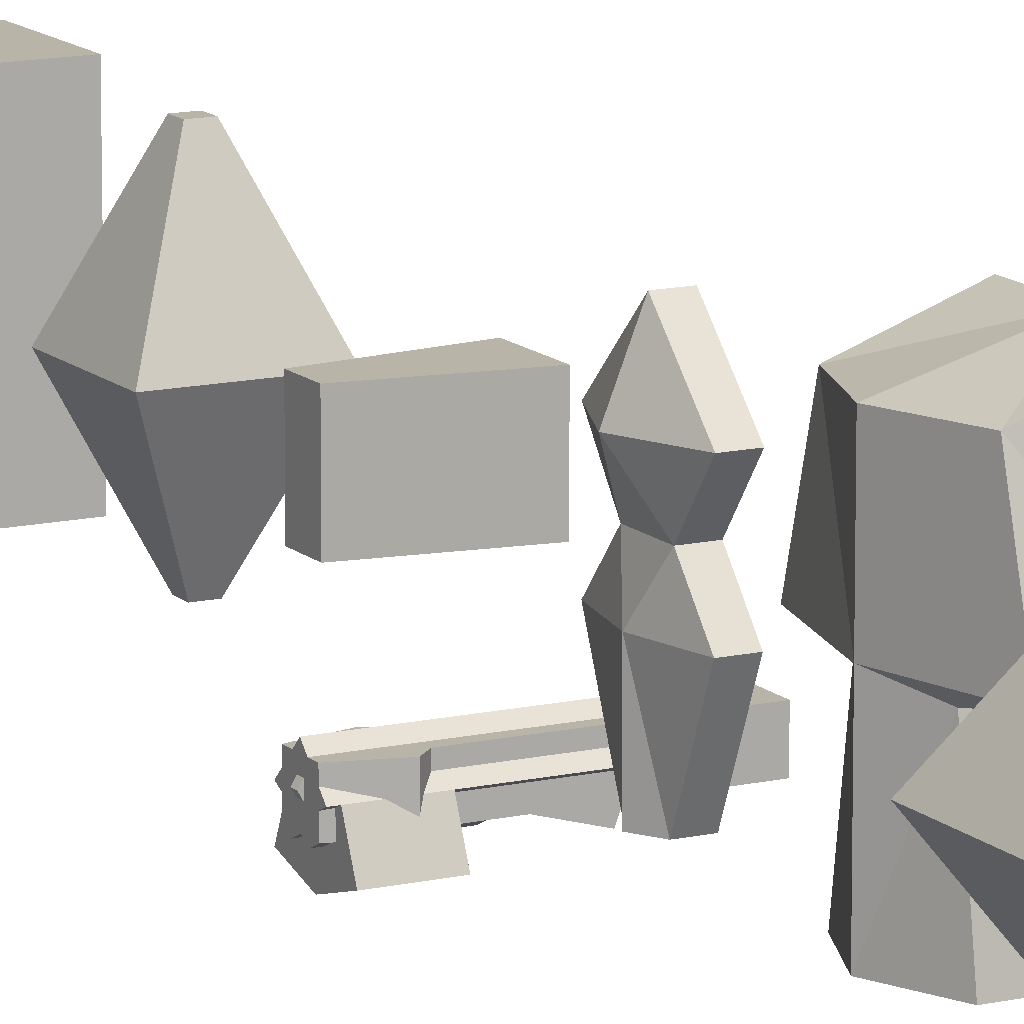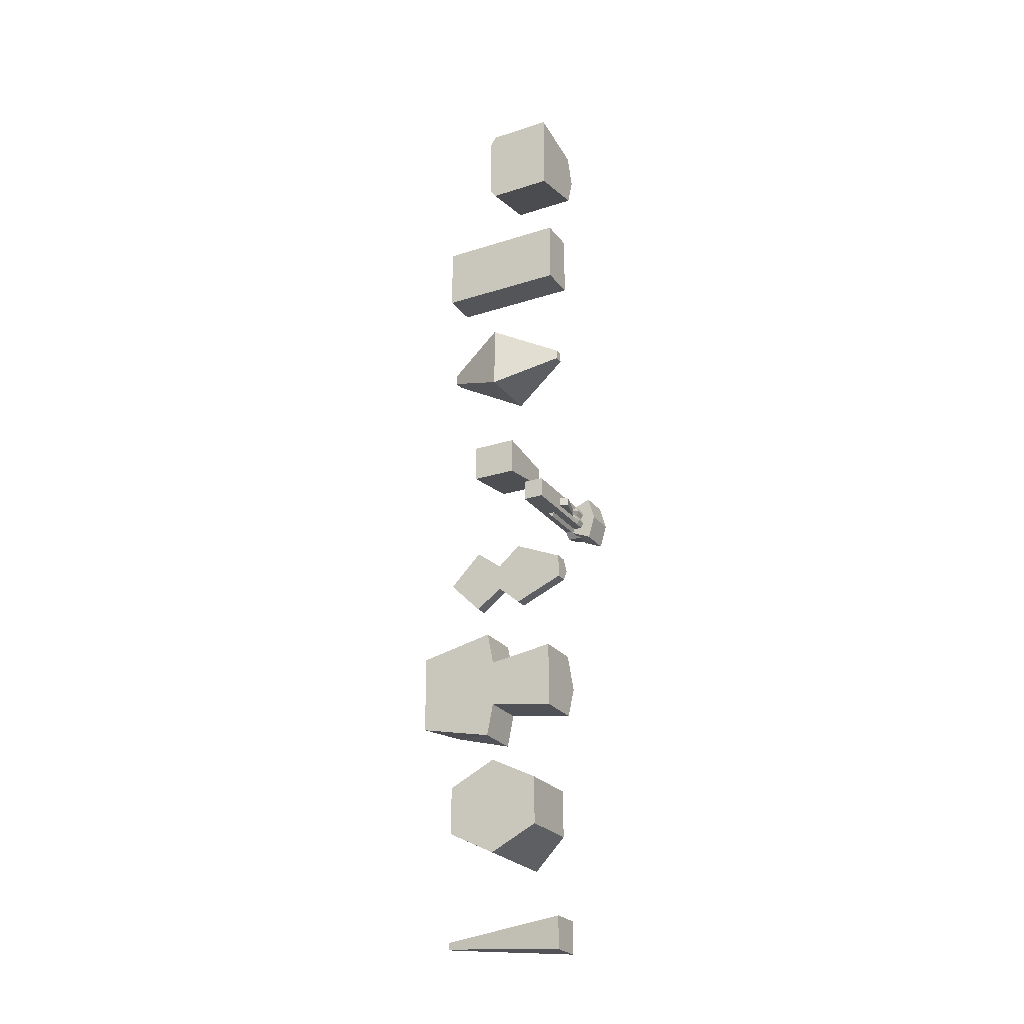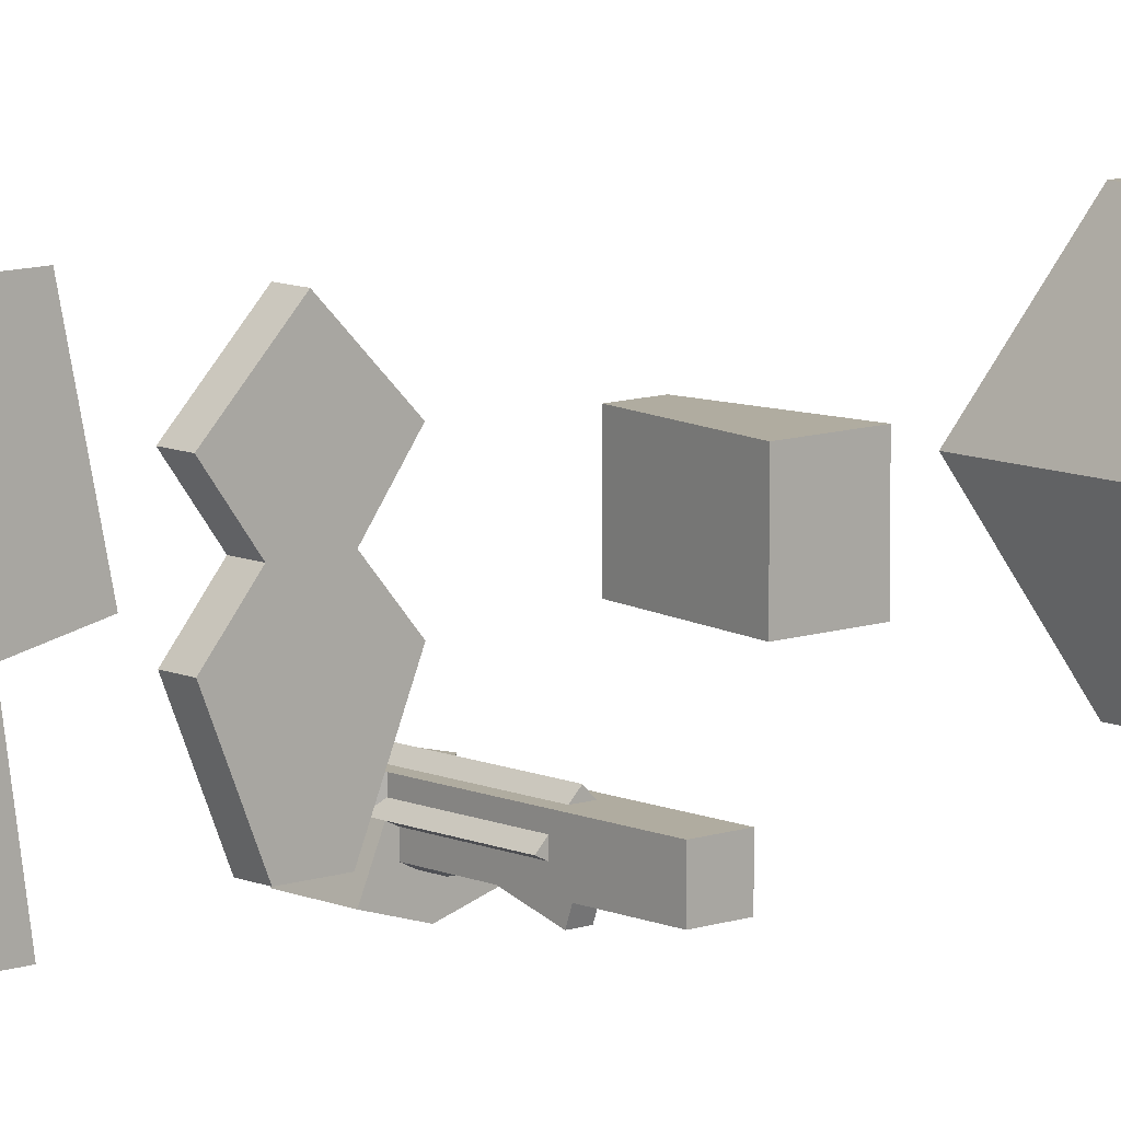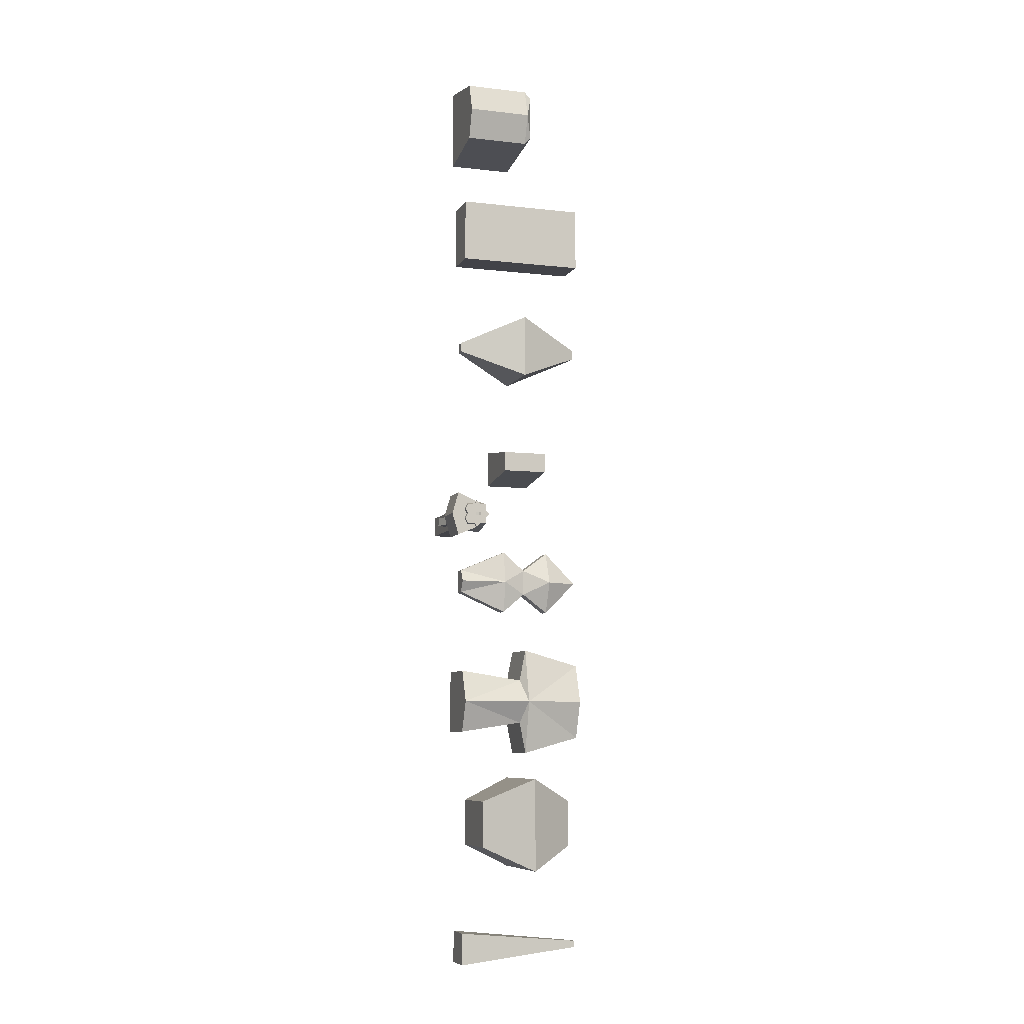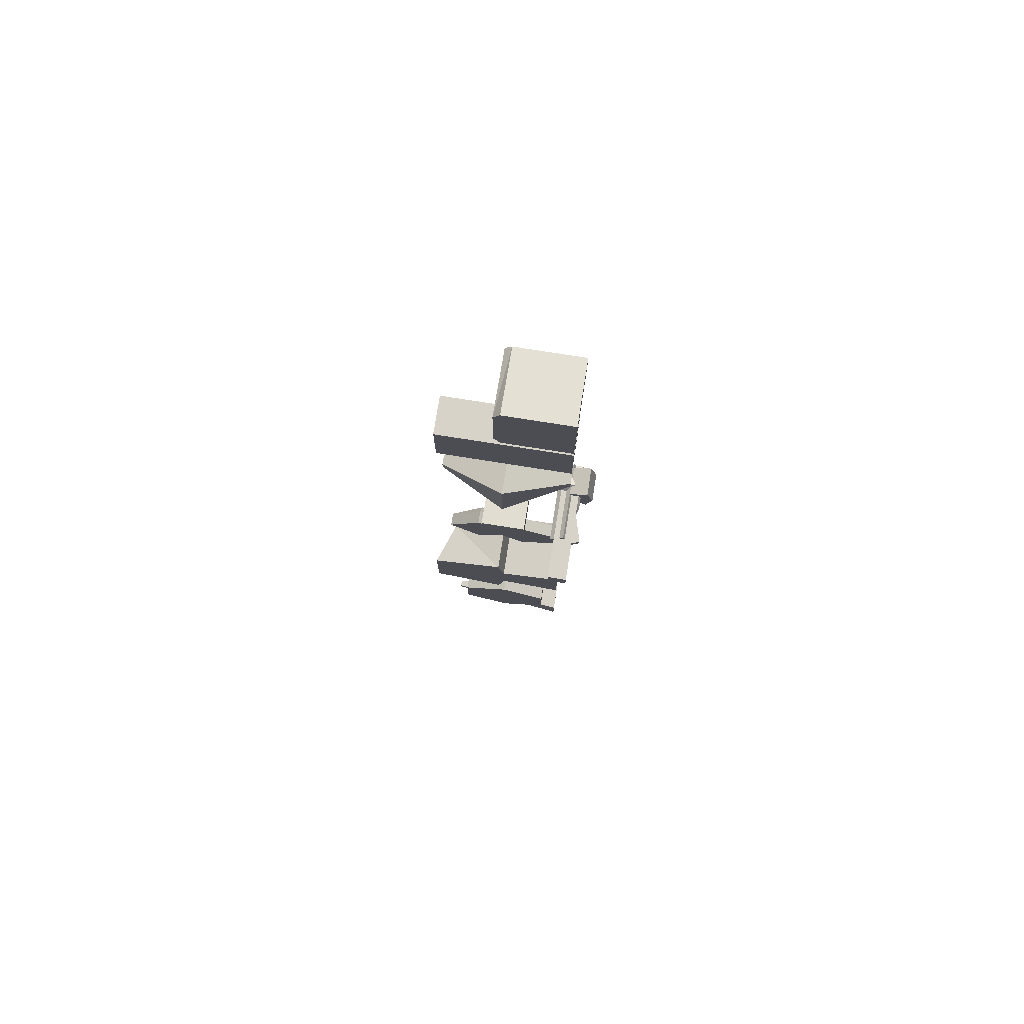
<metadata>
{"format":"obj","ext":"obj","renderer":"f3d","projection":"perspective","resolution":1024,"background":"white","views":[{"elev":13.0,"azim":152.2,"up":"+Y"},{"elev":-24.6,"azim":-62.1,"up":"+Z"},{"elev":10.0,"azim":-131.8,"up":"+Y"},{"elev":-7.6,"azim":71.8,"up":"+Z"},{"elev":76.7,"azim":-81.0,"up":"+Z"}]}
</metadata>
<code>
o Launcher
v -0.5171 -0.1541 0.1541
v -0.5171 0.1541 0.1541
v -0.5171 -0.1541 -0.1541
v -0.5171 0.1541 -0.1541
v 1 -0.1541 0.1541
v 1 0.1541 0.1541
v 1 -0.1541 -0.1541
v 1 0.1541 -0.1541
v 0.5332 -0.1541 -0.1541
v 0.5332 0.1541 -0.1541
v 0.5332 -0.1541 0.1541
v 0.5332 0.1541 0.1541
v 0.6311 0.1541 -0.2513
v 0.6311 -0.1541 0.2513
v 0.6311 -0.1541 -0.2513
v 0.6311 0.1541 0.2513
f 2 3 1
f 13 7 15
f 8 5 7
f 12 1 11
f 7 14 15
f 4 12 10
f 10 16 13
f 9 1 3
f 16 11 14
f 4 9 3
f 6 14 5
f 13 6 8
f 15 11 9
f 10 15 9
f 2 4 3
f 13 8 7
f 8 6 5
f 12 2 1
f 7 5 14
f 4 2 12
f 10 12 16
f 9 11 1
f 16 12 11
f 4 10 9
f 6 16 14
f 13 16 6
f 15 14 11
f 10 13 15
o Pistol
v -1 -0.1541 0.1541
v -1 0.1541 0.1541
v -1 -0.1541 -0.1541
v -1 0.1541 -0.1541
v 1 -0.1541 0.1541
v 1 0.1541 0.1541
v 1 -0.1541 -0.1541
v 1 0.1541 -0.1541
f 18 19 17
f 20 23 19
f 24 21 23
f 22 17 21
f 23 17 19
f 20 22 24
f 18 20 19
f 20 24 23
f 24 22 21
f 22 18 17
f 23 21 17
f 20 18 22
o Shotgun
v -0.2921 -0.2849 0.06377
v -0.3667 -0.08195 0.06377
v -0.2921 -0.2849 -0.06377
v -0.3667 -0.08195 -0.06377
v 1 -0.1541 0.1541
v 1 -0.08195 0.1541
v 1 -0.1541 -0.1541
v 1 -0.08195 -0.1541
v 0.3053 -0.1541 -0.1541
v 0.3053 -0.08195 -0.1541
v 0.3053 -0.1541 0.1541
v 0.3053 -0.08195 0.1541
v 0.1682 -0.1541 -0.06377
v 0.1682 -0.08195 0.06377
v 0.1682 -0.08195 -0.06377
v 0.1682 -0.1541 0.06377
v -0.2921 -0.2849 0
v -0.3667 -0.08195 0
v 1 -0.1541 0
v 1 -0.08195 0
v 0.3053 -0.08195 0
v 0.3053 -0.1541 0
v 0.1682 -0.1541 0
v 0.1682 -0.08195 0
v -0.2921 -0.2849 0.03189
v 1 -0.04417 0.07704
v 0.3053 -0.04417 0.07704
v 0.3053 -0.1919 0.07704
v 0.1682 -0.1541 0.03189
v 0.1682 -0.08195 0.03189
v -0.3667 -0.08195 0.03189
v 1 -0.1919 0.07704
v -0.3667 -0.08195 -0.03189
v 1 -0.1919 -0.07704
v -0.2921 -0.2849 -0.03189
v 1 -0.04417 -0.07704
v 0.3053 -0.04417 -0.07704
v 0.3053 -0.1919 -0.07704
v 0.1682 -0.1541 -0.03189
v 0.1682 -0.08195 -0.03189
f 57 27 59
f 34 31 33
f 50 29 56
f 38 25 40
f 56 35 52
f 55 38 54
f 51 30 50
f 52 40 53
f 30 35 29
f 39 33 37
f 27 39 37
f 53 25 49
f 51 38 36
f 36 40 35
f 64 45 61
f 63 41 59
f 63 46 47
f 61 44 60
f 57 48 64
f 58 46 62
f 60 43 58
f 55 41 49
f 26 49 25
f 45 54 51
f 47 49 41
f 46 53 47
f 45 50 44
f 42 54 48
f 43 52 46
f 44 56 43
f 32 58 31
f 31 62 33
f 28 64 39
f 34 60 32
f 37 62 63
f 37 59 27
f 39 61 34
f 42 59 41
f 57 28 27
f 34 32 31
f 50 30 29
f 38 26 25
f 56 29 35
f 55 26 38
f 51 36 30
f 52 35 40
f 30 36 35
f 39 34 33
f 27 28 39
f 53 40 25
f 51 54 38
f 36 38 40
f 64 48 45
f 63 47 41
f 63 62 46
f 61 45 44
f 57 42 48
f 58 43 46
f 60 44 43
f 55 42 41
f 26 55 49
f 45 48 54
f 47 53 49
f 46 52 53
f 45 51 50
f 42 55 54
f 43 56 52
f 44 50 56
f 32 60 58
f 31 58 62
f 28 57 64
f 34 61 60
f 37 33 62
f 37 63 59
f 39 64 61
f 42 57 59
o Chaingun
v -0.309 -0.1013 -0.000311
v -0.309 -0.000311 0.2179
v -0.309 0.000311 -0.2179
v -0.309 0.2179 0.000311
v 1 -0.1013 -0.000311
v 1 -0.000311 0.2179
v 1 0.000311 -0.2179
v 1 0.2179 0.000311
v 0.4692 0.000311 -0.2179
v 0.7937 0.2179 0.000311
v 0.4692 -0.1013 -0.000311
v 0.4692 -0.000311 0.2179
v 0.939 0.2179 0.000311
v 0.939 -0.1013 -0.000311
v 0.939 0.000311 -0.2179
v 0.939 -0.000311 0.2179
v 0.939 -0.2954 -0.3464
v 0.4692 -0.2954 -0.3464
v 0.939 -0.296 0.3455
v 0.4692 -0.296 0.3455
v 0.4692 -0.397 -0.000943
v 0.939 -0.397 -0.000943
f 65 68 67
f 77 71 79
f 72 69 71
f 76 65 75
f 71 78 79
f 68 76 74
f 74 80 77
f 73 65 67
f 79 82 73
f 68 73 67
f 70 78 69
f 77 70 72
f 75 84 76
f 74 79 73
f 83 85 86
f 81 85 82
f 75 82 85
f 78 81 79
f 76 83 80
f 78 83 86
f 65 66 68
f 77 72 71
f 72 70 69
f 76 66 65
f 71 69 78
f 68 66 76
f 74 76 80
f 73 75 65
f 79 81 82
f 68 74 73
f 70 80 78
f 77 80 70
f 75 85 84
f 74 77 79
f 83 84 85
f 81 86 85
f 75 73 82
f 78 86 81
f 76 84 83
f 78 80 83
o Chainsaw
v -0.05531 -0.1541 0.1541
v -0.05531 0.1541 0.1541
v -0.05531 -0.1541 -0.1541
v -0.05531 0.1541 -0.1541
v 0.9701 -0.07508 0.02851
v 0.9701 0.118 0.02851
v 0.9701 -0.07508 -0.02851
v 0.9701 0.118 -0.02851
v 0.399 -0.07508 -0.02851
v 0.399 0.118 -0.02851
v 0.399 -0.07508 0.02851
v 0.399 0.118 0.02851
v 0.3457 -0.1541 -0.1541
v 0.3457 0.1541 0.1541
v 0.3457 0.1541 -0.1541
v 0.3457 -0.1541 0.1541
v -0.05531 0 0.1541
v -0.05531 0 -0.1541
v 1.026 0.02148 -0.02851
v 1.026 0.02148 0.02851
v 0.399 0.02148 0.02851
v 0.399 0.02148 -0.02851
v 0.3457 0 -0.1541
v 0.3457 0 0.1541
f 88 104 103
f 108 94 105
f 94 106 105
f 100 103 110
f 93 97 95
f 90 100 101
f 96 92 94
f 99 97 102
f 92 107 106
f 109 96 108
f 90 109 104
f 99 87 89
f 96 100 98
f 98 110 107
f 97 110 102
f 104 99 89
f 109 95 99
f 91 107 97
f 110 87 102
f 105 91 93
f 108 93 95
f 103 89 87
f 88 90 104
f 108 96 94
f 94 92 106
f 100 88 103
f 93 91 97
f 90 88 100
f 96 98 92
f 99 95 97
f 92 98 107
f 109 101 96
f 90 101 109
f 99 102 87
f 96 101 100
f 98 100 110
f 97 107 110
f 104 109 99
f 109 108 95
f 91 106 107
f 110 103 87
f 105 106 91
f 108 105 93
f 103 104 89
o Bullet
v -0.1207 -0.02929 0.1207
v 0.05 0.07071 0.15
v -0.15 0.07071 -0.05
v 0.02071 0.1707 -0.02071
v -0.02071 -0.1707 0.02071
v 0.15 -0.07071 0.05
v -0.05 -0.07071 -0.15
v 0.1207 0.02929 -0.1207
f 112 113 111
f 114 117 113
f 118 115 117
f 116 111 115
f 117 111 113
f 114 116 118
f 112 114 113
f 114 118 117
f 118 116 115
f 116 112 111
f 117 115 111
f 114 112 116
o Laser_Cylinder
v -0.1 0 -0.05
v 0.1 -0 -0.05
v -0.1 -0.0433 0.025
v 0.1 -0.0433 0.025
v -0.1 0.0433 0.025
v 0.1 0.0433 0.025
f 120 121 119
f 122 123 121
f 122 120 124
f 124 119 123
f 119 121 123
f 120 122 121
f 122 124 123
f 124 120 119
o Rocket
v -0.1 -0.1414 0
v -0.1 0 0.1414
v -0.1 0 -0.1414
v -0.1 0.1414 0
v 0.3772 -0.09601 0
v 0.3772 0 0.09601
v 0.3772 0 -0.09601
v 0.3772 0.09601 0
f 126 127 125
f 128 131 127
f 132 129 131
f 130 125 129
f 131 125 127
f 128 130 132
f 126 128 127
f 128 132 131
f 132 130 129
f 130 126 125
f 131 129 125
f 128 126 130
o Nasty
v 0.5 1 2.476
v 0.07515 0 2.901
v 0.5 1 3.476
v 0.07515 0 3.051
v -0.5 1 2.476
v -0.07515 0 2.901
v -0.5 1 3.476
v -0.07515 0 3.051
v 0.07515 2 3.051
v -0.07515 2 3.051
v 0.07515 2 2.901
v -0.07515 2 2.901
f 137 143 133
f 135 140 136
f 139 138 140
f 134 140 138
f 133 136 134
f 137 134 138
f 144 141 143
f 135 142 139
f 139 144 137
f 133 141 135
f 137 144 143
f 135 139 140
f 139 137 138
f 134 136 140
f 133 135 136
f 137 133 134
f 144 142 141
f 135 141 142
f 139 142 144
f 133 143 141
o Imp
v 0.05052 2 -7.075
v 0.25 0 -7.274
v 0.05052 2 -6.974
v 0.25 0 -6.774
v -0.05052 2 -7.075
v -0.25 0 -7.274
v -0.05052 2 -6.974
v -0.25 0 -6.774
f 147 152 148
f 151 150 152
f 146 152 150
f 145 148 146
f 149 146 150
f 147 151 152
f 151 149 150
f 146 148 152
f 145 147 148
f 149 145 146
o Baron
v 0.2 1 -3.374
v 0.2 0 -3.524
v 0.2 1 -2.674
v 0.2 0 -2.524
v -0.5 1 -3.374
v -0.5 0 -3.524
v -0.5 1 -2.674
v -0.5 0 -2.524
v 0.2 2 -2.424
v -0.5 2.25 -2.424
v 0.2 2 -3.624
v -0.5 2.25 -3.624
v -0.5 1.1 -3.874
v 0.2 1.1 -3.874
v 0.2 1.1 -2.174
v -0.5 1.1 -2.174
v -0.5 0 -3.024
v 0.4 1 -3.024
v -0.5 1 -3.024
v 0.4 0 -3.024
v 0.4 2 -3.024
v -0.5 2.25 -3.024
v 0.4 1.1 -3.024
v -0.5 1.1 -3.024
f 165 163 166
f 155 160 156
f 169 157 158
f 169 156 160
f 172 155 156
f 157 154 158
f 174 161 173
f 168 161 162
f 176 162 174
f 175 163 173
f 153 175 170
f 159 176 171
f 155 168 159
f 157 166 153
f 157 176 165
f 155 175 167
f 175 161 167
f 176 164 165
f 163 174 173
f 153 172 154
f 154 169 158
f 159 169 160
f 165 164 163
f 155 159 160
f 169 171 157
f 169 172 156
f 172 170 155
f 157 153 154
f 174 162 161
f 168 167 161
f 176 168 162
f 175 166 163
f 153 166 175
f 159 168 176
f 155 167 168
f 157 165 166
f 157 171 176
f 155 170 175
f 175 173 161
f 176 174 164
f 163 164 174
f 153 170 172
f 154 172 169
f 159 171 169
o Knight
v 0.2867 1 4.476
v 0.2867 0 4.476
v 0.2867 1 5.476
v 0.2867 0 5.476
v -0.2867 1 4.476
v -0.2867 0 4.476
v -0.2867 1 5.476
v -0.2867 0 5.476
v 0.2867 2 5.476
v -0.2867 2 5.476
v 0.2867 2 4.476
v -0.2867 2 4.476
f 181 187 177
f 179 184 180
f 183 182 184
f 178 184 182
f 177 180 178
f 181 178 182
f 188 185 187
f 179 186 183
f 183 188 181
f 177 185 179
f 181 188 187
f 179 183 184
f 183 181 182
f 178 180 184
f 177 179 180
f 181 177 178
f 188 186 185
f 179 185 186
f 183 186 188
f 177 187 185
o Pinky
v 0.5 1 6.537
v 0.5 0 6.537
v 0.5 1 7.463
v 0.5 0 7.463
v -0.5 1 6.35
v -0.5 0 6.35
v -0.5 1 7.65
v -0.5 0 7.65
v 0.5 1.1 7.356
v -0.5 1.1 7.5
v 0.5 1.1 6.644
v -0.5 1.1 6.5
v -0.5 0 7
v 0.65 1 7
v -0.5 1 7
v 0.65 0 7
v 0.5 1.1 7
v -0.5 1.1 7
f 189 200 199
f 191 196 192
f 203 194 201
f 201 192 196
f 202 192 204
f 193 190 194
f 206 197 205
f 191 198 195
f 203 198 206
f 202 199 205
f 202 197 191
f 203 200 193
f 199 206 205
f 189 204 190
f 190 201 194
f 195 201 196
f 189 193 200
f 191 195 196
f 203 193 194
f 201 204 192
f 202 191 192
f 193 189 190
f 206 198 197
f 191 197 198
f 203 195 198
f 202 189 199
f 202 205 197
f 203 206 200
f 199 200 206
f 189 202 204
f 190 204 201
f 195 203 201
o Bess
v 0.1 1.1 -1.224
v 0.1 0 -1.204
v 0.1 1.1 -0.8241
v 0.1 0 -0.8441
v -0.1 1.1 -1.224
v -0.1 0 -1.204
v -0.1 1.1 -0.8241
v -0.1 0 -0.8441
v 0.1 1.5 -0.5241
v -0.1 1.5 -0.5241
v 0.1 1.5 -1.524
v -0.1 1.5 -1.524
v -0.1 0 -1.024
v 0.1 1.1 -1.024
v -0.1 1.1 -1.024
v 0.2 0 -1.024
v 0.1 2 -1.024
v -0.1 2 -1.024
v 0.1 0.75 -1.524
v -0.1 0.75 -0.5241
v 0.1 0.75 -0.5241
v -0.1 0.75 -1.524
v 0.2 0.75 -1.024
v -0.1 0.75 -1.024
v 0.3 1.5 -1.024
f 211 217 207
f 209 226 227
f 230 211 228
f 219 210 214
f 229 209 227
f 211 225 228
f 224 215 223
f 209 216 213
f 221 216 224
f 207 231 220
f 209 231 215
f 221 218 211
f 218 223 217
f 207 229 225
f 208 219 212
f 213 230 226
f 214 230 219
f 208 229 222
f 228 208 212
f 229 210 222
f 230 212 219
f 227 214 210
f 231 217 223
f 215 231 223
f 211 218 217
f 209 213 226
f 230 221 211
f 219 222 210
f 229 220 209
f 211 207 225
f 224 216 215
f 209 215 216
f 221 213 216
f 207 217 231
f 209 220 231
f 221 224 218
f 218 224 223
f 207 220 229
f 208 222 219
f 213 221 230
f 214 226 230
f 208 225 229
f 228 225 208
f 229 227 210
f 230 228 212
f 227 226 214
o Cocoa
v 1 1 -5.759
v 0.5 0.2647 -5.392
v 1 1 -4.289
v 0.5 0.2647 -4.656
v -0.5 1 -5.759
v -0.5 0.2647 -5.392
v -0.5 1 -4.289
v -0.5 0.2647 -4.656
v 0.5 1.735 -4.656
v -0.5 1.735 -4.656
v 0.5 1.735 -5.392
v -0.5 1.735 -5.392
f 236 242 232
f 235 238 239
f 238 237 239
f 233 239 237
f 232 235 233
f 236 233 237
f 243 240 242
f 238 240 241
f 238 243 236
f 232 240 234
f 236 243 242
f 235 234 238
f 238 236 237
f 233 235 239
f 232 234 235
f 236 232 233
f 243 241 240
f 238 234 240
f 238 241 243
f 232 242 240
o Skull
v 0.5 1 0.8206
v 0.5 0.6514 0.8206
v 0.5 1 1.131
v 0.5 0.6514 1.131
v -0.5 1 0.6881
v -0.5 0.6514 0.6881
v -0.5 1 1.264
v -0.5 0.6514 1.264
v 0.5 1.349 1.131
v -0.5 1.349 1.264
v 0.5 1.349 0.8206
v -0.5 1.349 0.6881
f 248 254 244
f 246 251 247
f 250 249 251
f 245 251 249
f 244 247 245
f 248 245 249
f 255 252 254
f 246 253 250
f 250 255 248
f 244 252 246
f 248 255 254
f 246 250 251
f 250 248 249
f 245 247 251
f 244 246 247
f 248 244 245
f 255 253 252
f 246 252 253
f 250 253 255
f 244 254 252

</code>
